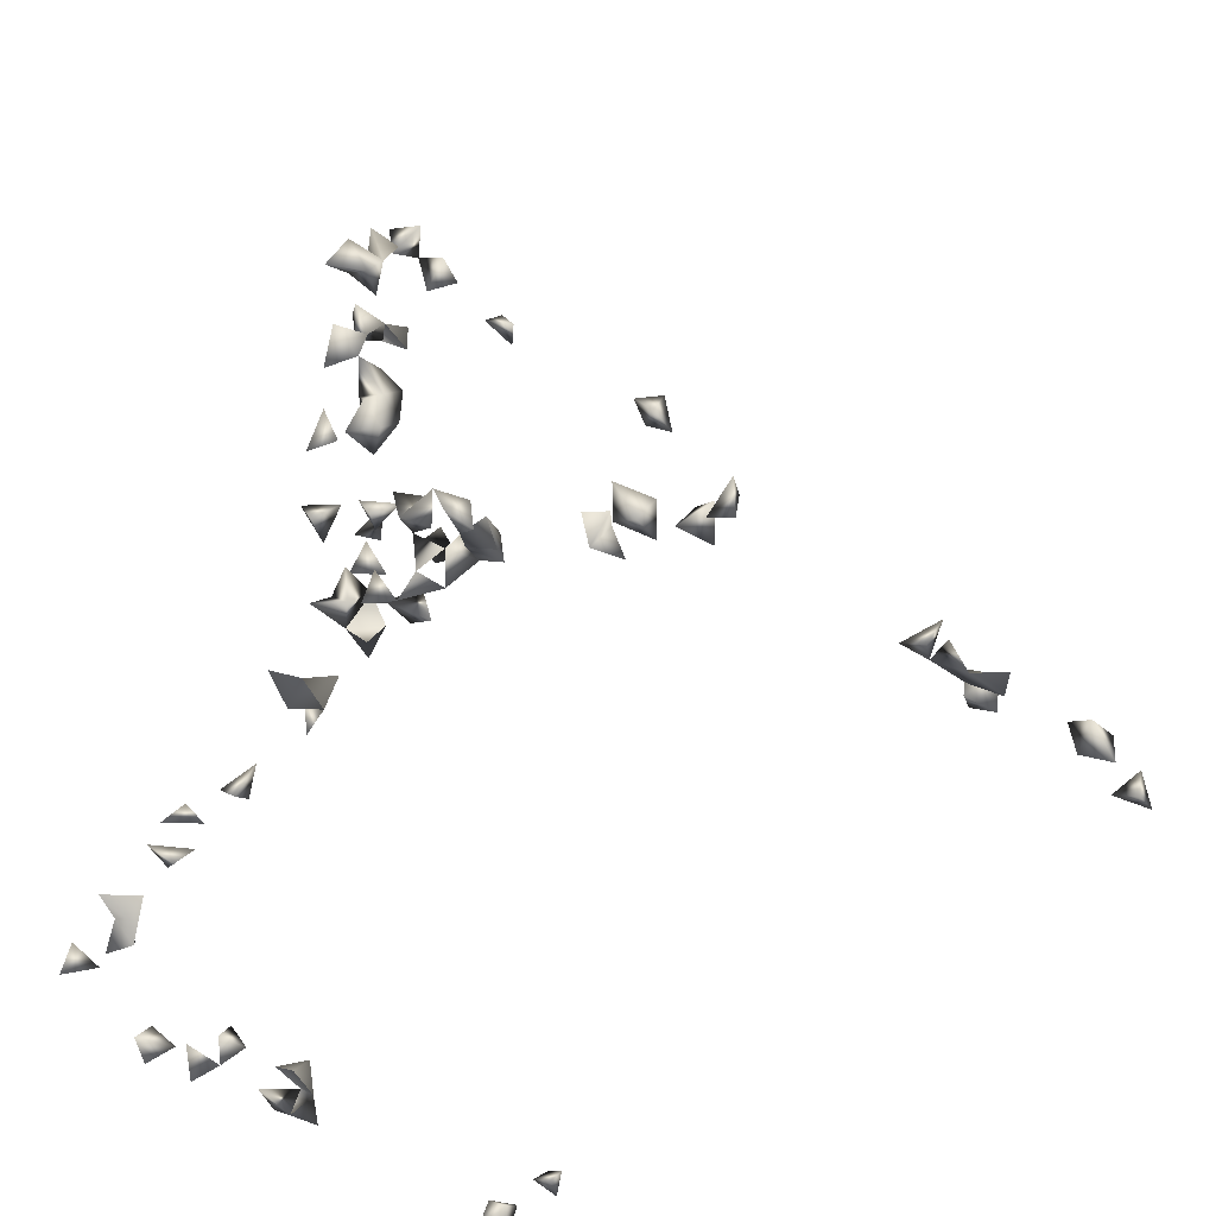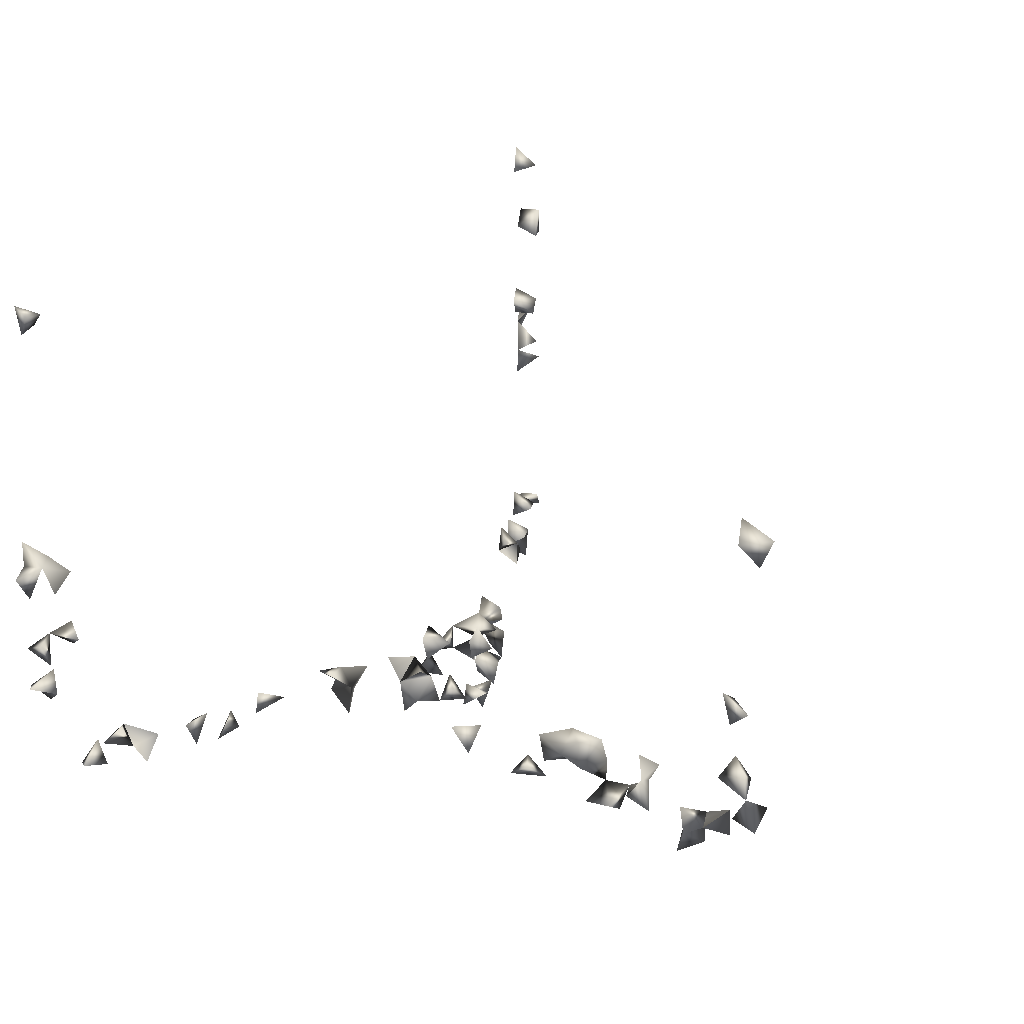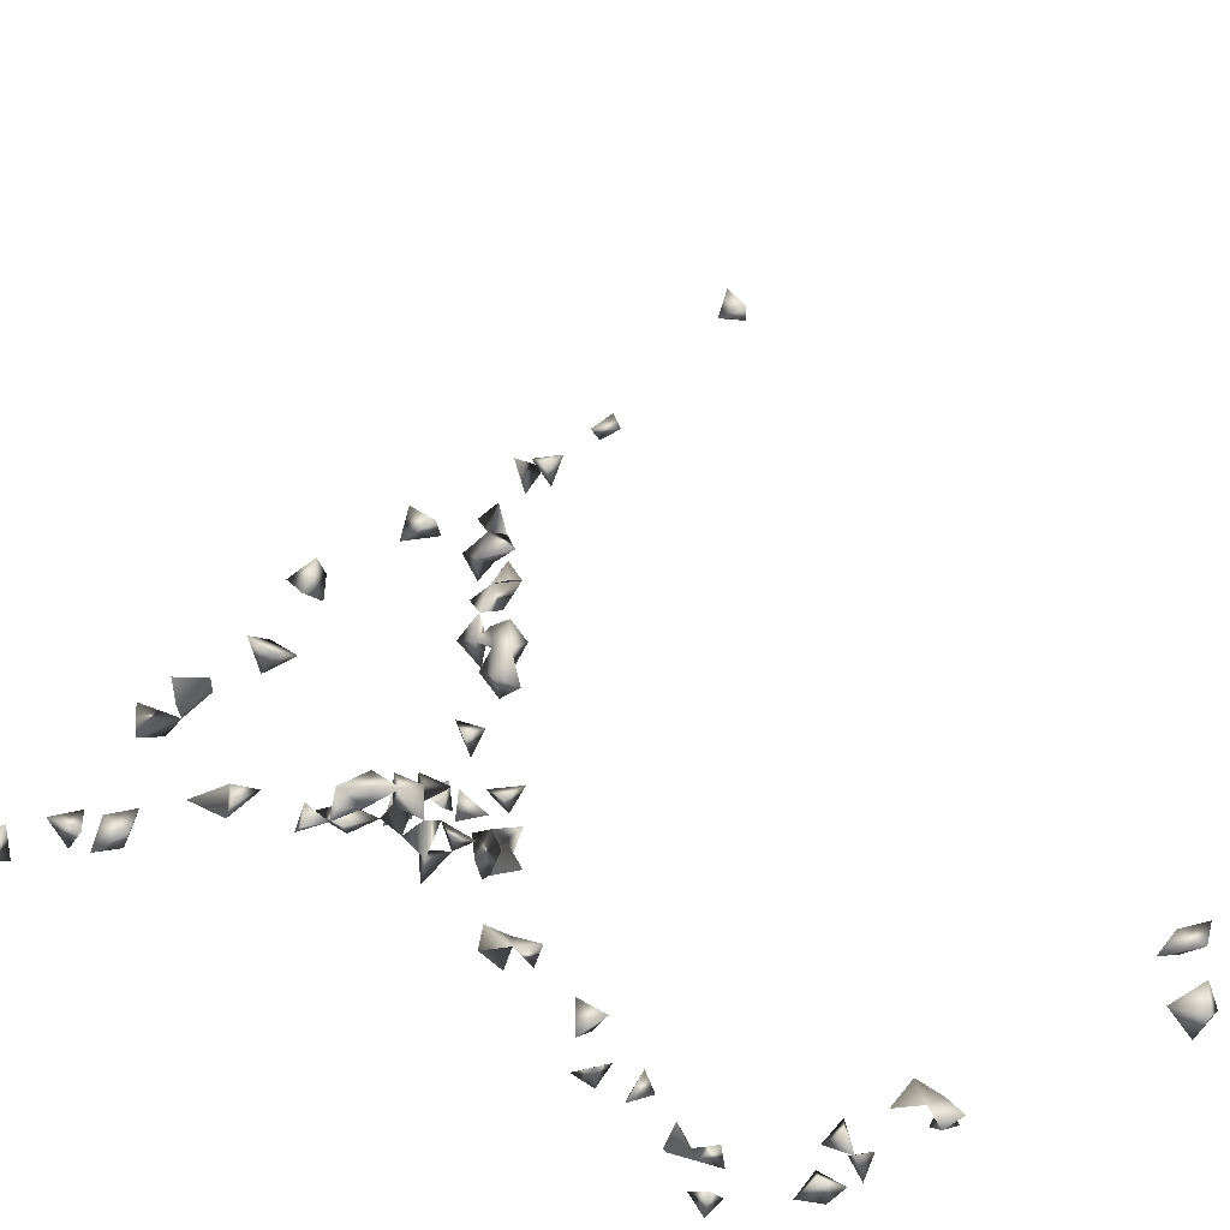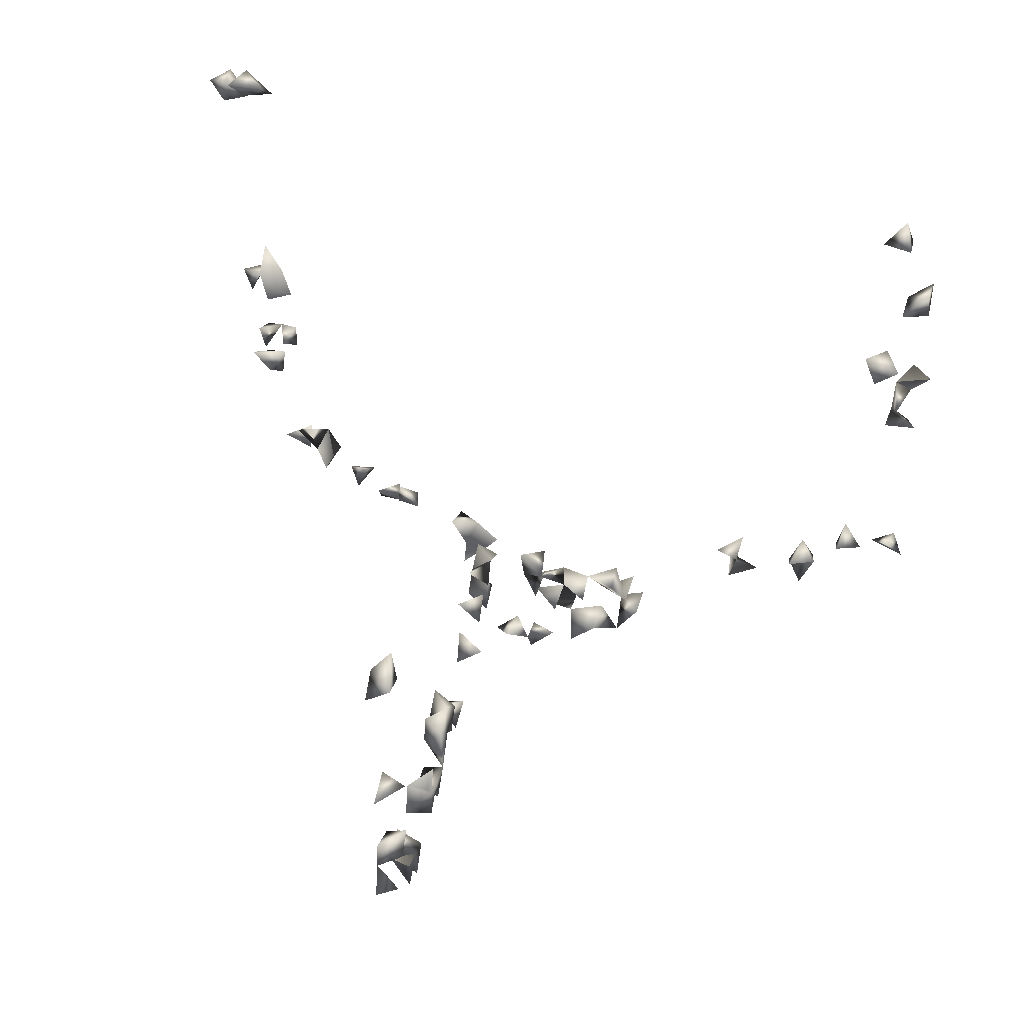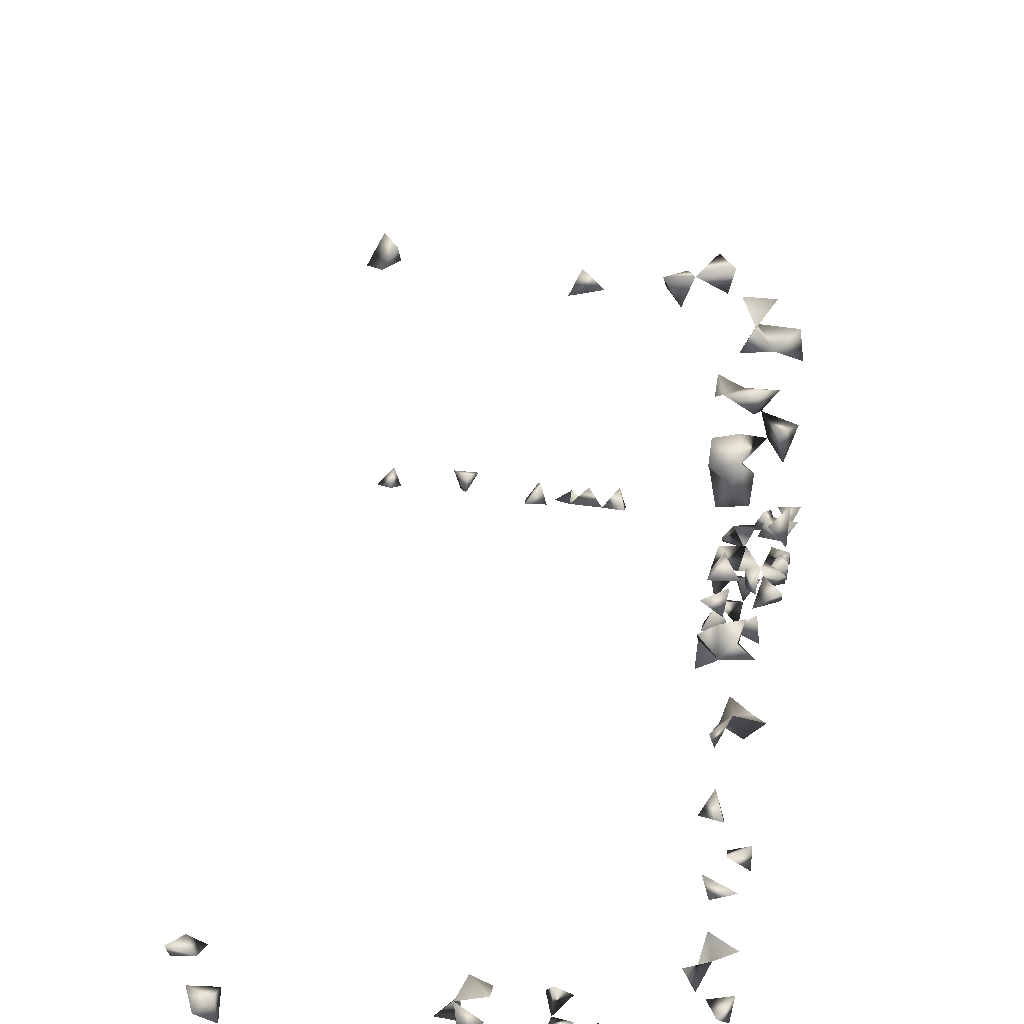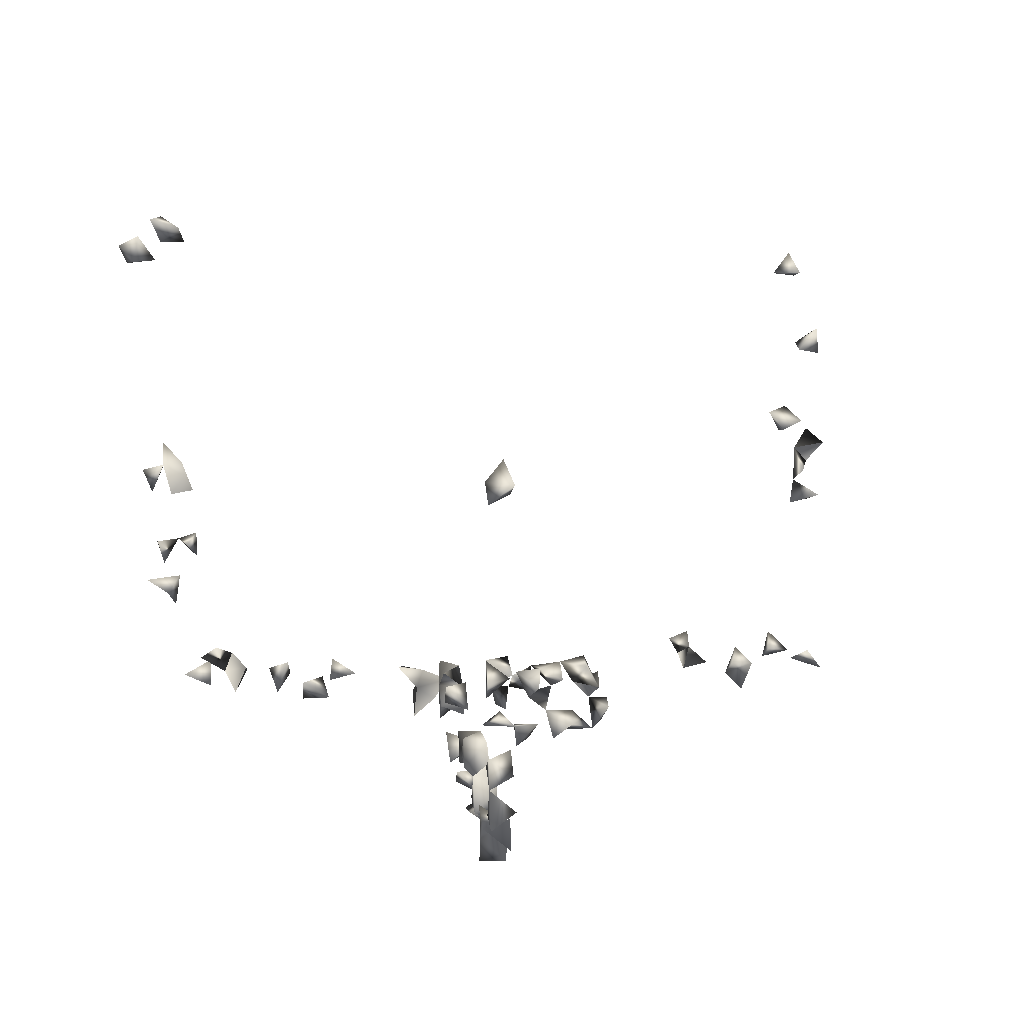
<metadata>
{"format":"obj","ext":"obj","renderer":"f3d","projection":"perspective","resolution":1024,"background":"white","views":[{"elev":-38.6,"azim":46.7,"up":"+Z"},{"elev":30.3,"azim":-51.6,"up":"+Y"},{"elev":-41.5,"azim":139.2,"up":"+Z"},{"elev":47.4,"azim":12.5,"up":"+Y"},{"elev":39.2,"azim":-79.7,"up":"+Z"},{"elev":14.0,"azim":-6.9,"up":"+Y"}]}
</metadata>
<code>
v 0.624 -0.7196 -0.2846
v -0.5154 -0.2997 -0.3697
v -0.03546 -0.6907 0.438
v -0.03601 -0.6684 0.401
v -0.07085 -0.6946 0.3898
v -0.07041 -0.6606 0.4195
v -0.03842 -0.7203 0.3859
v -0.07141 -0.7203 0.1975
v -0.5037 -0.586 -0.3631
v -0.4799 -0.3457 -0.3102
v -0.5034 -0.3801 -0.3233
v -0.4641 -0.453 -0.341
v 0.459 -0.7203 -0.1869
v 0.4796 -0.6783 -0.1984
v 0.44 -0.6678 -0.1747
v -0.5171 -0.3418 -0.3706
v -0.5359 -0.3791 -0.3414
v -0.06707 -0.6234 0.6442
v -0.03243 -0.5983 0.6425
v -0.0732 -0.6922 0.2318
v -0.3343 -0.7078 -0.229
v -0.07153 -0.7052 0.3442
v -0.551 -0.3423 -0.3498
v -0.0718 -0.6048 0.3259
v -0.07168 -0.6482 0.3337
v -0.5508 -0.5367 -0.3497
v -0.5159 -0.556 -0.3303
v -0.4846 -0.3328 -0.3525
v -0.3474 -0.6671 -0.2363
v -0.3113 -0.6832 -0.2558
v -0.3162 -0.6526 -0.2189
v -0.5156 -0.3301 -0.3301
v -0.2424 -0.6358 -0.1777
v -0.03549 -0.6434 0.4361
v -0.03335 -0.6313 0.5802
v -0.03394 -0.654 0.5402
v -0.04283 -0.7203 0.2478
v -0.4223 -0.683 -0.278
v -0.4628 -0.6649 -0.3006
v -0.036 -0.6047 0.4167
v -0.5305 -0.4657 -0.3384
v 0.103 -0.7203 0.02429
v 0.1735 -0.7199 -0.01557
v 0.5735 -0.3524 -0.2545
v 0.5911 -0.347 -0.3054
v 0.5947 -0.4159 -0.3075
v 0.597 -0.1191 -0.3089
v -0.07241 -0.7203 0.1141
v -0.2917 -0.7203 -0.2256
v -0.2907 -0.6851 -0.2046
v -0.07537 -0.6055 0.08509
v -0.4797 -0.467 -0.3101
v -0.495 -0.5328 -0.3583
v 0.3532 -0.6202 -0.1229
v 0.4363 -0.698 -0.2129
v 0.6192 -0.315 -0.3026
v 0.001325 -0.6047 -0.04181
v 0.1199 -0.6047 -0.0197
v 0.03878 -0.6047 -0.0593
v 0.08479 -0.6067 0.004779
v -0.03396 -0.711 0.539
v -0.03333 -0.678 0.5817
v -0.4676 -0.3786 -0.343
v -0.06887 -0.6817 0.5233
v -0.06902 -0.719 0.5131
v -0.492 -0.6994 -0.3169
v -0.386 -0.6712 -0.2578
v -0.4359 -0.6427 -0.2856
v -0.4473 -0.6794 -0.3316
v -0.03993 -0.6047 0.3495
v -0.04382 -0.6047 0.2975
v -0.03721 -0.6371 0.3205
v 0.2028 -0.6903 -0.03305
v 0.1848 -0.6521 -0.02228
v 0.5614 -0.1355 -0.2876
v 0.5917 -0.1086 -0.2654
v -0.5653 0.004433 -0.3925
v -0.4098 -0.6614 -0.3107
v -0.07576 -0.6397 0.05896
v -0.5259 -0.4857 -0.3755
v -0.5271 -0.552 -0.3762
v -0.5196 -0.5023 -0.3323
v 0.5888 -0.2892 -0.304
v 0.5526 -0.671 -0.242
v 0.6073 -0.4018 -0.2747
v 0.04277 -0.6056 0.02217
v 0.5574 -0.1407 -0.2449
v 0.3431 -0.6556 -0.1168
v 0.3193 -0.6047 -0.1239
v 0.3404 -0.641 -0.1556
v -0.03523 -0.607 0.4537
v -0.06899 -0.6354 0.5154
v -0.03446 -0.6768 0.5055
v -0.4473 -0.7203 -0.3146
v -0.0727 -0.6646 0.2651
v -0.3844 -0.688 -0.2966
v -0.07284 -0.6186 0.2557
v -0.038 -0.636 0.267
v -0.03663 -0.6425 0.3593
v 0.1382 -0.7036 0.005542
v -0.03759 -0.6661 0.2944
v 0.1193 -0.6245 0.01684
v 0.1725 -0.6784 -0.0553
v 0.194 -0.7203 -0.05789
v -0.2182 -0.6725 -0.2039
v -0.2579 -0.6823 -0.226
v 0.5116 -0.6855 -0.2579
v -0.1117 -0.7175 -0.1048
v -0.07686 -0.6926 -0.0152
v 0.1166 -0.7203 -0.02174
v -0.2048 -0.6563 -0.1567
v -0.0412 -0.6105 0.05136
v 0.01464 -0.665 0.03897
v -0.01665 -0.6811 0.05766
v -0.04178 -0.6311 0.01279
v -0.495 -0.4667 -0.3583
v 0.3878 -0.6554 -0.1435
v 0.4553 -0.6559 -0.2242
v 0.5119 -0.2499 -0.2569
v 0.5654 -0.3771 -0.29
v 0.5327 -0.2844 -0.2705
v 0.5657 -0.32 -0.2902
v 0.5971 -0.1514 -0.2685
v 0.5705 -0.7025 -0.293
v 0.04233 -0.6251 -0.0189
v 0.5542 -0.00938 -0.2429
v -0.06611 -0.5555 0.5758
v -0.07002 -0.6188 0.4459
v -0.07223 -0.6387 0.2967
v -0.467 0.044 -0.3427
v -0.4756 0.07147 -0.316
v -0.03666 -0.6796 0.3572
v 0.07559 -0.6882 0.04295
v 0.07763 -0.6292 0.04172
v 0.03727 -0.683 0.06583
v -0.07255 -0.6047 0.01721
v -0.2478 -0.7183 -0.2204
v 0.02027 -0.6913 -0.0709
v 0.03142 -0.6844 -0.02499
v -0.2473 -0.6742 -0.1804
v -0.1069 -0.6674 -0.1022
v -0.1352 -0.6368 -0.1179
v -0.1106 -0.686 -0.1439
v -0.04152 -0.6717 0.02972
v -0.4645 -0.4944 -0.3413
v 0.5945 -0.6805 -0.267
v 0.4751 -0.7025 -0.2361
v 0.1627 -0.6047 -0.04831
v -0.05525 -0.6582 -0.113
v 0.3576 -0.6047 -0.1621
v 0.5596 -0.4169 -0.2866
v 0.5666 -0.2646 -0.2503
v 0.5435 -0.2437 -0.2769
v 0.5315 -0.2749 -0.2294
v -0.5172 0.01159 -0.3706
v -0.5495 0.04524 -0.3887
v -0.06765 -0.615 0.6052
v -0.0333 -0.5312 0.5838
v -0.0698 -0.6696 0.4605
v 0.1621 -0.6116 -0.008734
v 0.1432 -0.6453 -0.03781
v -0.4056 -0.719 -0.2687
v 0.09492 -0.6824 -0.008988
v -0.07351 -0.6047 -0.05034
v -0.04284 -0.632 -0.05891
v -0.0333 -0.1764 0.5833
v -0.03365 -0.4331 0.5753
v -0.4722 -0.7162 -0.3456
v -0.05035 -0.7203 0.08035
v -0.04072 -0.6448 0.08401
v -0.09424 -0.6474 -0.1348
v 0.07544 -0.6162 -0.04013
v -0.07595 -0.6945 -0.1246
v 0.2065 -0.6873 -0.07565
v 0.1427 -0.6944 -0.03752
v 0.19 -0.6388 -0.06579
v -0.07544 -0.6809 0.08098
v -0.04222 -0.6643 -0.01723
v 0.007834 -0.6461 -0.03814
v 0.5222 -0.642 -0.2642
v -0.5514 0.01223 -0.35
v 0.5122 -0.01184 -0.2565
v 0.5549 -0.02046 -0.2837
v -0.5058 0.04797 -0.3246
v -0.06837 -0.6546 0.557
v -0.06741 -0.4252 0.6213
v -0.06734 -0.572 0.6264
v -0.03288 -0.559 0.6119
v -0.5204 0.08863 -0.2925
v 0.06484 -0.6535 0.00898
v 0.0758 -0.6598 -0.03993
v -0.0447 -0.6047 -0.01873
v -0.0327 -0.1552 0.6238
v -0.03888 -0.6982 0.2077
v -0.03204 -0.6909 0.1072
v -0.1271 -0.6456 -0.1531
v 0.04029 -0.657 -0.05974
v 0.6069 -0.7004 -0.3148
v 0.5136 -0.6588 -0.2187
v 0.542 0.01964 -0.2761
v -0.5765 0.03753 -0.364
v -0.06583 -0.4069 0.5758
v -0.5433 0.05491 -0.3455
v 0.1051 -0.6432 -0.01505
v -0.07698 -0.6384 -0.02283
v 0.04001 -0.7203 0.05131
v -0.06785 -0.4546 0.592
v -0.06742 -0.5305 0.6206
v -0.06736 -0.181 0.6246
v -0.5036 0.08863 -0.3359
v -0.07647 -0.6622 0.01124
v 0.006296 -0.6614 0.08433
v 0.03884 -0.6924 0.02451
v -0.0679 -0.1585 0.5885
v -0.04191 -0.1314 0.5754
v 0.06295 -0.7203 0.01687
f 31 30 29
f 21 29 30
f 31 29 21
f 21 30 31
f 2 16 32
f 32 28 16
f 32 28 2
f 28 16 2
f 32 11 10
f 10 28 32
f 11 28 32
f 16 23 32
f 32 23 17
f 32 17 16
f 16 17 23
f 3 4 34
f 4 6 34
f 6 4 3
f 10 11 63
f 63 28 10
f 63 28 11
f 72 71 70
f 24 70 71
f 24 25 70
f 39 68 78
f 78 68 38
f 38 39 78
f 68 39 38
f 81 53 9
f 9 27 81
f 53 27 9
f 26 53 81
f 81 27 26
f 26 27 53
f 93 92 64
f 36 92 93
f 93 61 36
f 36 61 64
f 64 65 93
f 93 65 61
f 65 64 61
f 96 78 67
f 38 78 96
f 78 67 38
f 99 72 70
f 99 70 25
f 43 103 104
f 43 73 103
f 104 73 43
f 116 82 80
f 41 82 116
f 116 80 41
f 41 80 82
f 54 88 117
f 88 90 117
f 117 90 54
f 54 88 90
f 118 55 15
f 118 15 14
f 14 15 55
f 45 120 122
f 122 120 44
f 44 45 122
f 120 45 44
f 122 83 45
f 56 83 122
f 122 56 45
f 83 56 45
f 123 87 75
f 76 87 123
f 87 76 75
f 123 75 47
f 47 76 123
f 47 75 76
f 34 91 128
f 128 91 40
f 34 40 128
f 34 40 91
f 129 101 25
f 101 72 25
f 71 97 129
f 98 97 71
f 129 97 95
f 95 97 98
f 101 98 72
f 95 101 129
f 95 98 101
f 129 25 24
f 24 71 129
f 71 72 98
f 72 99 132
f 132 99 25
f 25 72 132
f 132 5 4
f 4 7 132
f 4 5 7
f 132 22 5
f 7 22 132
f 22 7 5
f 137 106 50
f 49 106 137
f 137 50 49
f 49 50 106
f 105 111 140
f 140 111 33
f 33 105 140
f 111 105 33
f 52 116 145
f 145 116 12
f 12 52 145
f 116 52 12
f 55 118 147
f 147 118 14
f 13 55 147
f 147 14 13
f 13 14 55
f 150 89 54
f 150 90 89
f 54 90 150
f 54 89 90
f 85 120 151
f 151 120 46
f 46 85 151
f 120 85 46
f 119 152 153
f 153 152 121
f 153 121 119
f 154 152 119
f 121 152 154
f 119 121 154
f 34 128 159
f 159 128 6
f 128 34 6
f 3 34 159
f 159 6 3
f 74 148 160
f 74 160 161
f 161 148 74
f 160 148 58
f 161 160 58
f 58 148 161
f 162 96 67
f 38 96 162
f 38 67 162
f 163 110 42
f 42 100 163
f 110 100 42
f 168 94 66
f 69 94 168
f 66 69 168
f 94 69 66
f 51 79 170
f 79 112 170
f 170 112 51
f 112 79 51
f 173 143 108
f 173 141 108
f 143 141 108
f 173 171 149
f 173 149 141
f 141 149 171
f 173 171 143
f 141 143 171
f 174 104 103
f 174 103 73
f 73 104 174
f 43 110 175
f 175 100 43
f 43 100 110
f 110 163 175
f 175 163 100
f 103 161 176
f 176 161 74
f 74 103 176
f 74 103 161
f 179 125 57
f 59 125 179
f 57 59 179
f 125 59 57
f 77 155 181
f 156 155 77
f 35 62 185
f 185 62 36
f 35 36 185
f 35 36 62
f 64 92 185
f 185 92 36
f 36 64 185
f 187 157 18
f 19 157 187
f 18 19 187
f 157 19 18
f 190 134 86
f 60 134 190
f 190 86 60
f 60 86 134
f 20 37 194
f 194 37 8
f 8 20 194
f 37 20 8
f 169 177 195
f 195 177 48
f 48 169 195
f 177 169 48
f 142 171 196
f 196 171 141
f 141 142 196
f 171 142 141
f 138 179 197
f 197 179 139
f 197 139 138
f 138 139 179
f 172 191 197
f 197 191 125
f 125 172 197
f 191 172 125
f 124 146 198
f 198 146 1
f 1 124 198
f 146 124 1
f 84 180 199
f 199 180 107
f 199 107 84
f 84 107 180
f 200 183 182
f 126 183 200
f 200 182 126
f 126 182 183
f 77 181 201
f 201 156 77
f 203 201 181
f 156 201 203
f 203 181 155
f 155 156 203
f 204 172 58
f 60 172 204
f 172 60 58
f 58 102 204
f 204 102 60
f 58 60 102
f 204 191 190
f 163 191 204
f 204 190 163
f 163 190 191
f 205 192 136
f 115 192 205
f 115 136 205
f 115 136 192
f 205 192 164
f 205 192 165
f 164 165 205
f 192 165 164
f 186 202 207
f 207 202 167
f 167 186 207
f 202 186 167
f 208 188 158
f 208 158 127
f 127 158 188
f 187 188 208
f 127 187 208
f 188 187 127
f 184 189 210
f 210 189 131
f 189 184 131
f 130 184 210
f 210 131 130
f 130 131 184
f 211 178 144
f 211 144 115
f 115 144 178
f 115 205 211
f 115 178 205
f 211 205 109
f 109 178 211
f 205 178 109
f 212 135 113
f 114 135 212
f 113 114 212
f 135 114 113
f 213 206 135
f 213 135 133
f 133 135 206
f 214 209 193
f 166 209 214
f 166 193 209
f 215 214 193
f 166 214 215
f 215 193 166
f 206 213 216
f 216 213 133
f 133 206 216

</code>
